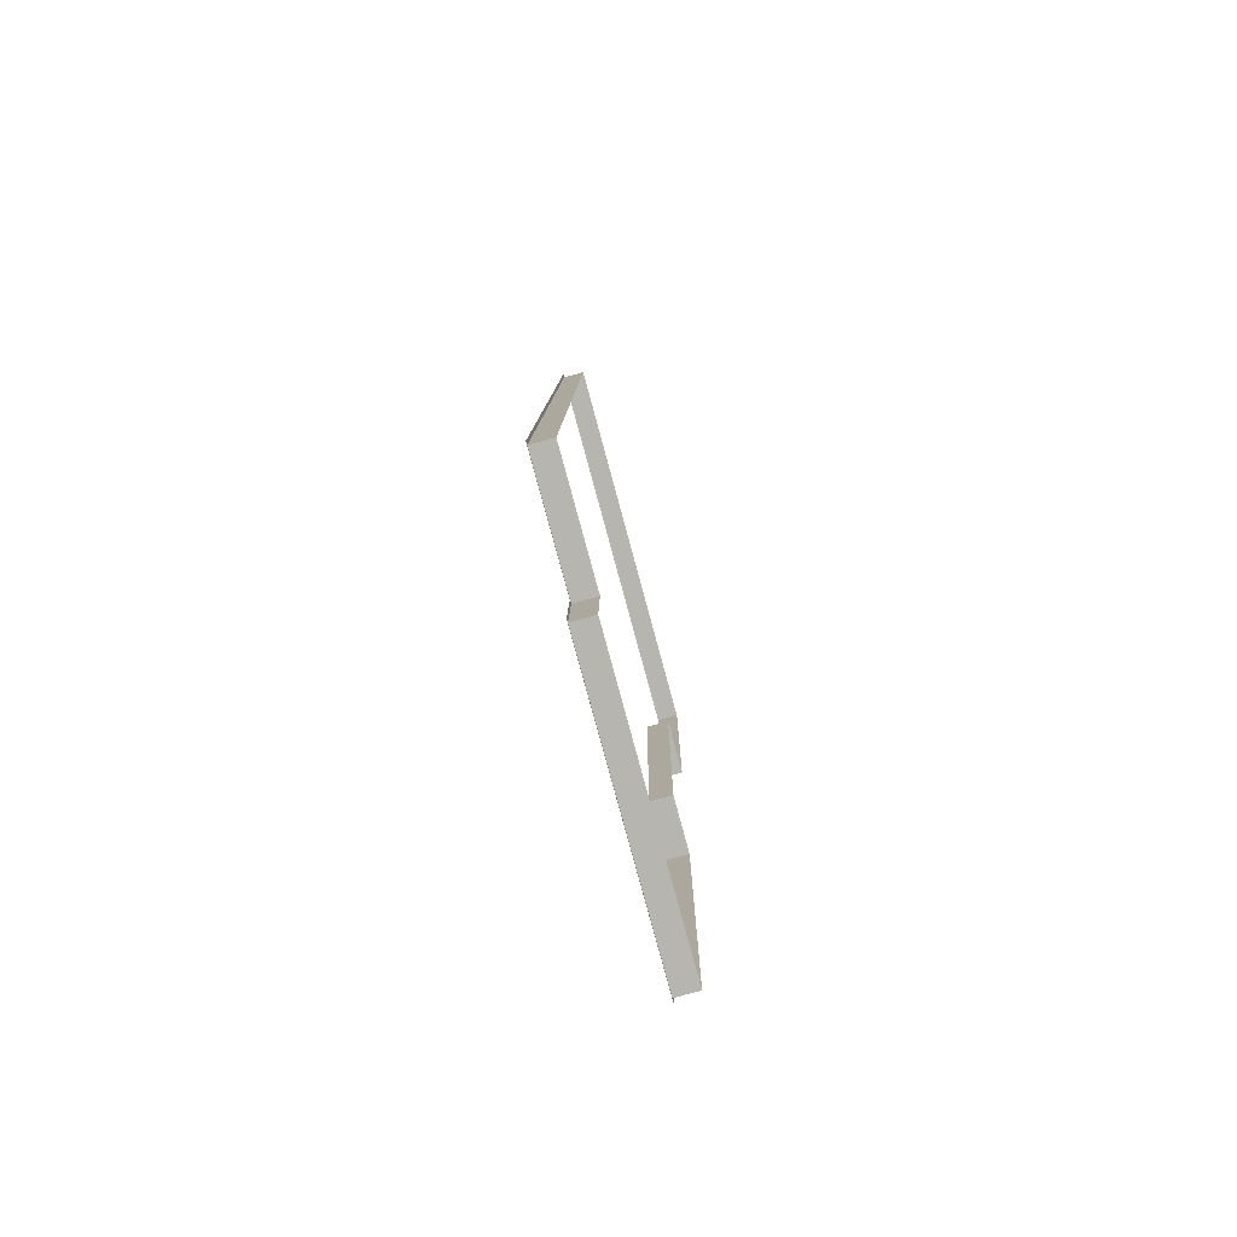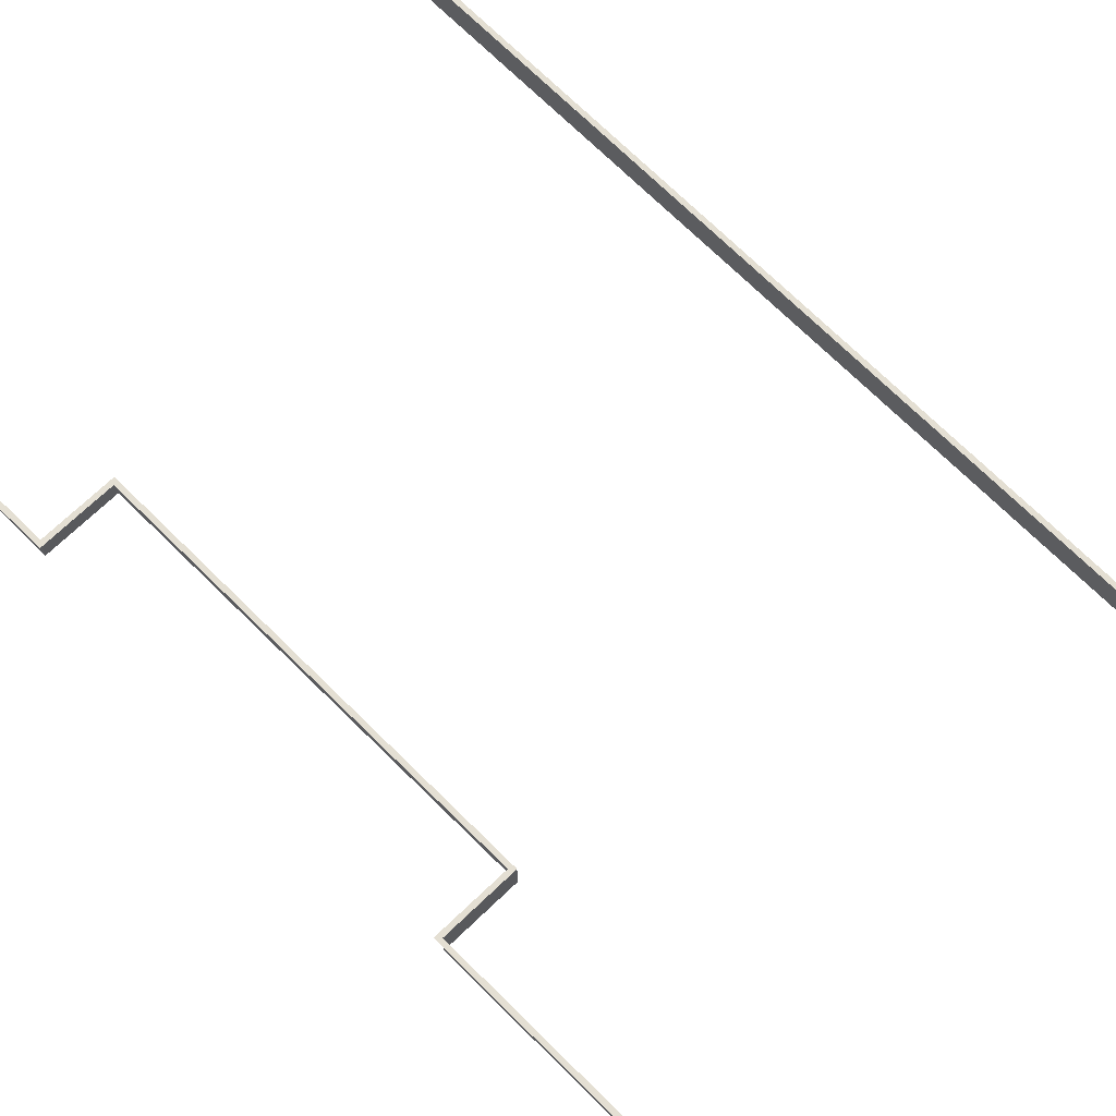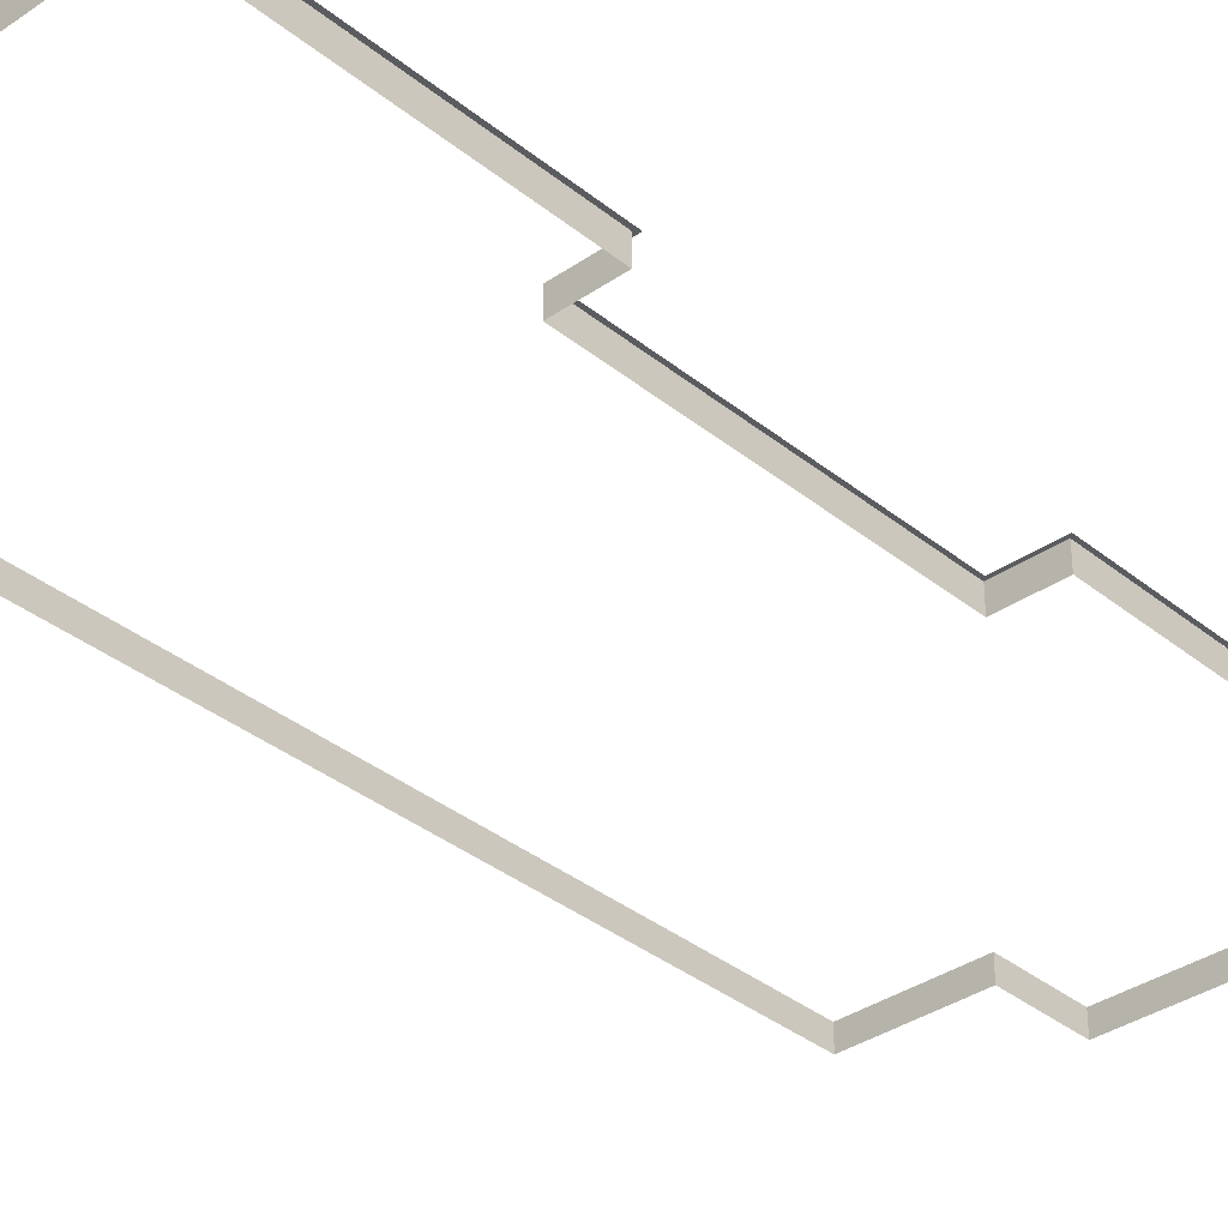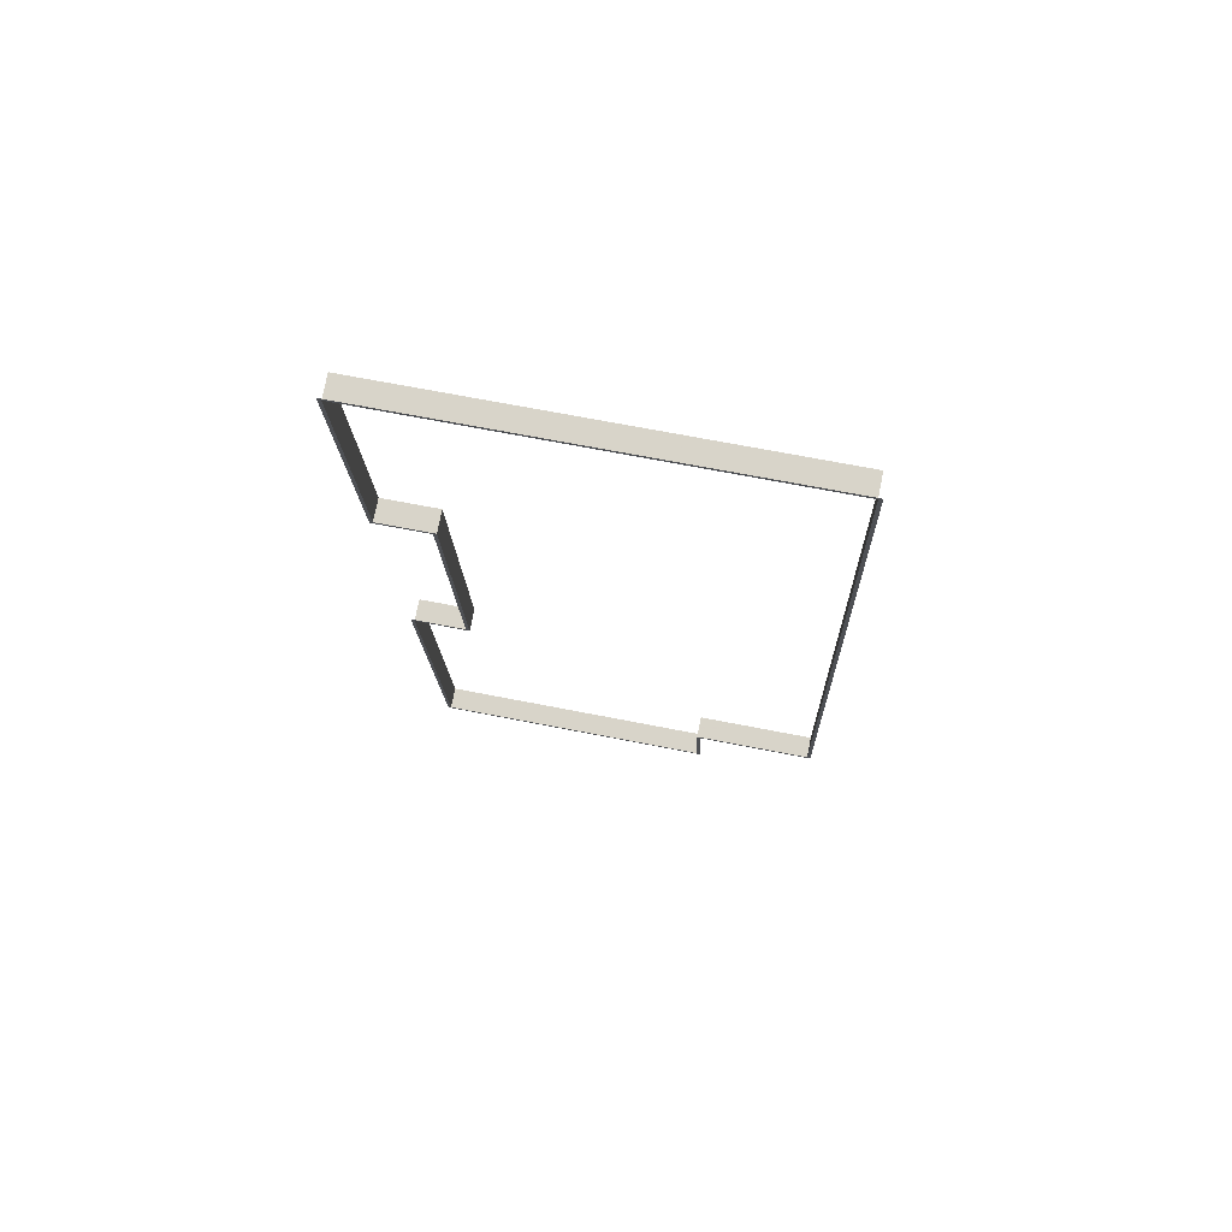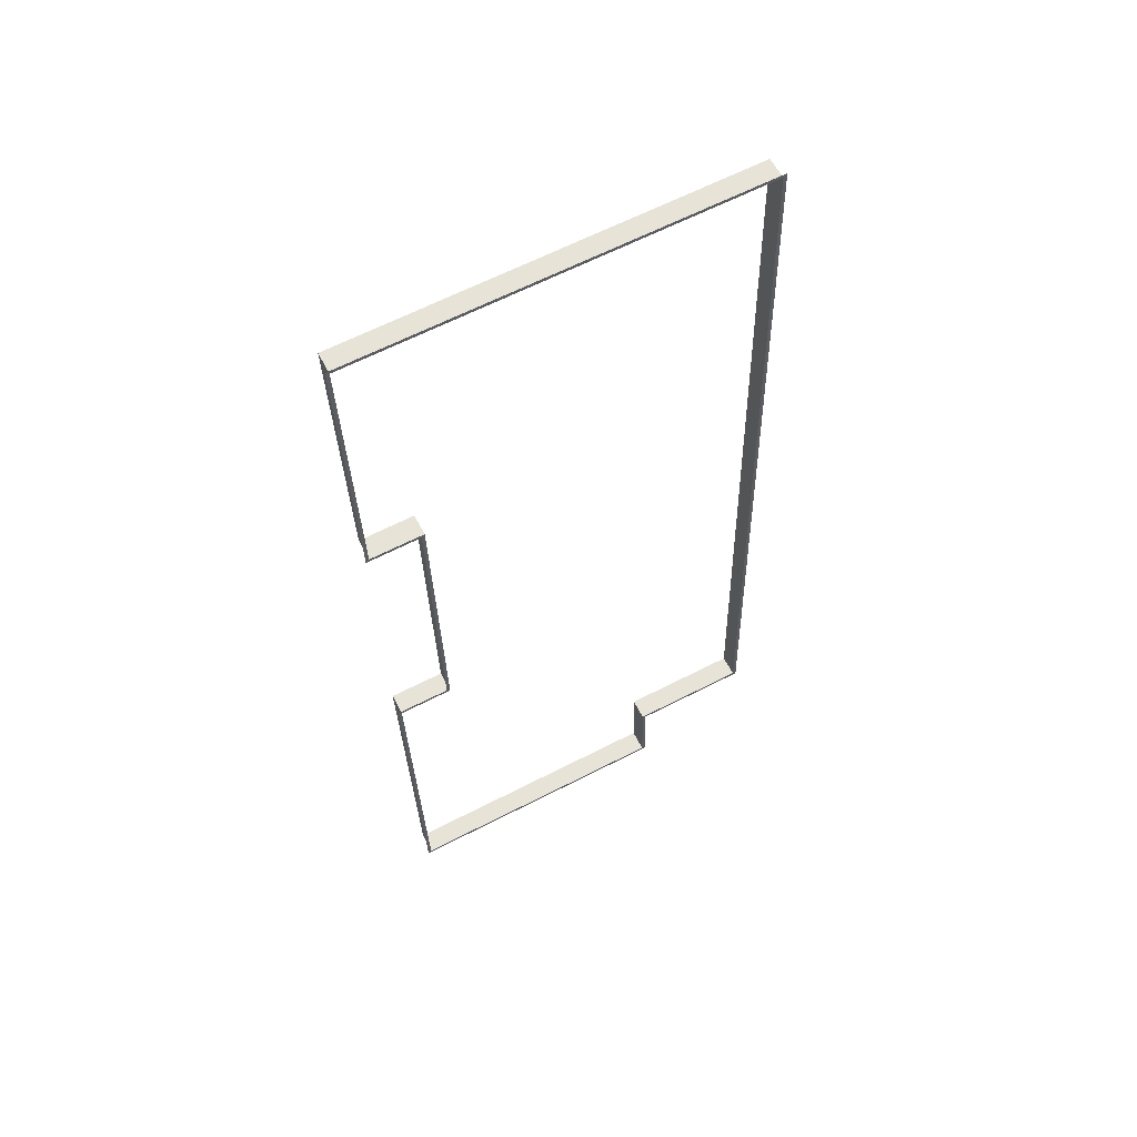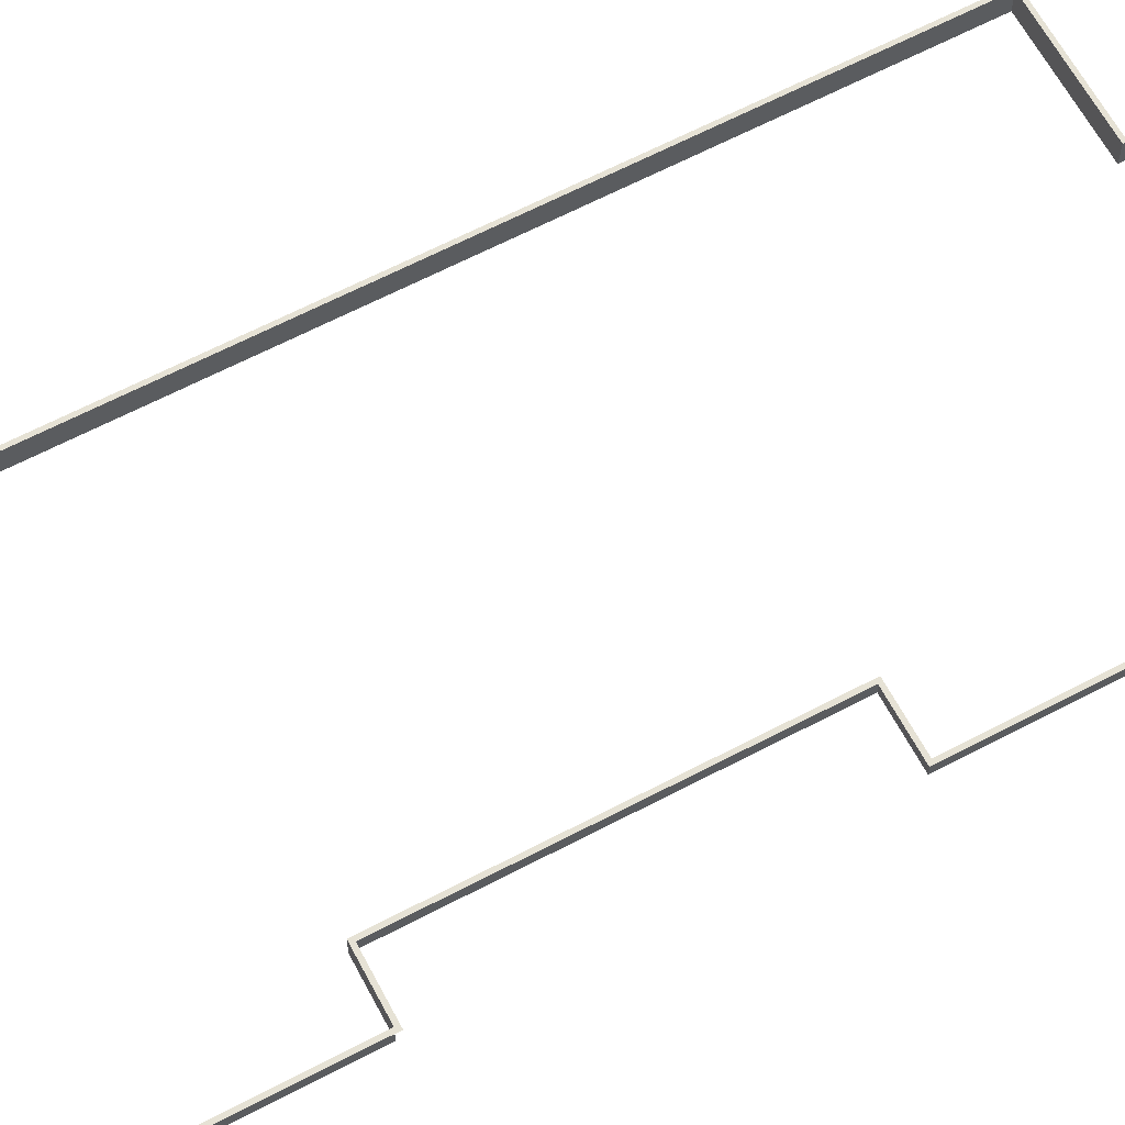
<metadata>
{"format":"obj","ext":"obj","renderer":"f3d","projection":"perspective","resolution":1024,"background":"white","views":[{"elev":-79.6,"azim":-74.8,"up":"+Z"},{"elev":66.7,"azim":137.0,"up":"+Y"},{"elev":-34.8,"azim":44.2,"up":"+Y"},{"elev":75.3,"azim":-168.9,"up":"+Z"},{"elev":60.4,"azim":152.6,"up":"+Z"},{"elev":63.9,"azim":63.5,"up":"+Y"}]}
</metadata>
<code>
o farmhouse_base_base_1_plain_default_surface
v 23.71 1 -165.4
v 23.55 1 -165.6
v 23.43 1 -170
v 21.04 1 -165.4
v 23.55 1 -171.9
v 23.37 1 -179.1
v 23.32 1 -174.5
v 23.21 1 -178.9
v 20.87 1 -179
v 18.96 1 -165.5
v 18.38 1 -165.3
v 15.71 1 -165.2
v 14.38 1 -165.3
v 20.71 1 -178.9
v 20.59 1 -183.7
v 20.75 1 -183.8
v 20.47 1 -188.6
v 20.63 1 -188.6
v 22.73 1 -197.9
v 22.89 1 -198
v 22.84 1 -193.6
v 22.62 1 -202.2
v 23.01 1 -193.4
v 22.73 1 -204.5
v 22.52 1 -206.6
v 22.41 1 -210.9
v 22.56 1 -211.1
v 19.9 1 -211
v 20.51 1 -193.3
v 20.34 1 -193.5
v 18.13 1 -210.8
v 17.23 1 -210.9
v 13.85 1 -210.7
v 14.57 1 -210.9
v 9.795 1 -165.2
v 13.05 1 -165.2
v 10.38 1 -165.1
v 7.72 1 -165
v 5.211 1 -165.1
v 5.055 1 -165
v 4.98 1 -174.3
v 5.096 1 -169.7
v 4.891 1 -171.5
v 4.728 1 -178
v 4.865 1 -178.9
v 4.75 1 -183.5
v 4.634 1 -188.1
v 4.564 1 -184.5
v 4.4 1 -191
v 4.519 1 -192.7
v 9.571 1 -210.6
v 9.671 1 -206.6
v 9.507 1 -206.7
v 6.922 1 -206.5
v 6.758 1 -206.7
v 11.9 1 -210.8
v 9.407 1 -210.7
v 4.404 1 -197.3
v 4.236 1 -197.6
v 4.288 1 -201.9
v 4.072 1 -204.1
v 4.173 1 -206.4
v 4.009 1 -206.6
v 5.211 0 -165.1
v 23.55 0 -165.6
v 23.21 0 -178.9
v 20.71 0 -178.9
v 20.34 0 -193.5
v 22.84 0 -193.6
v 22.41 0 -210.9
v 9.571 0 -210.6
v 9.671 0 -206.6
v 4.173 0 -206.4
f 1 2 3
f 2 1 4
f 1 3 5
f 6 5 7
f 7 8 6
f 5 3 7
f 8 9 6
f 2 4 10
f 10 4 11
f 12 10 11
f 12 13 10
f 9 14 15 16
f 14 9 8
f 16 15 17 18
f 19 20 21
f 19 22 20
f 20 23 21
f 20 22 24
f 24 25 26 27
f 24 22 25
f 27 26 28
f 23 29 21
f 30 29 18 17
f 31 28 26
f 31 32 28
f 33 34 32 31
f 21 29 30
f 35 36 37
f 37 38 35
f 39 38 40
f 35 38 39
f 41 42 43
f 39 40 42
f 36 13 12
f 43 44 41
f 43 42 40
f 44 45 41
f 45 44 46
f 47 46 48
f 48 49 47
f 46 44 48
f 50 47 49
f 51 52 53
f 54 53 52
f 53 54 55
f 34 33 56
f 51 57 56
f 57 51 53
f 51 56 33
f 58 50 59
f 60 59 61
f 59 60 58
f 50 49 59
f 62 60 61
f 55 62 63
f 55 54 62
f 61 63 62
f 13 36 35
f 64 65 2 39
f 65 66 8 2
f 66 67 14 8
f 67 68 30 14
f 68 69 21 30
f 69 70 26 21
f 70 71 51 26
f 71 72 52 51
f 72 73 62 52
f 73 64 39 62

</code>
